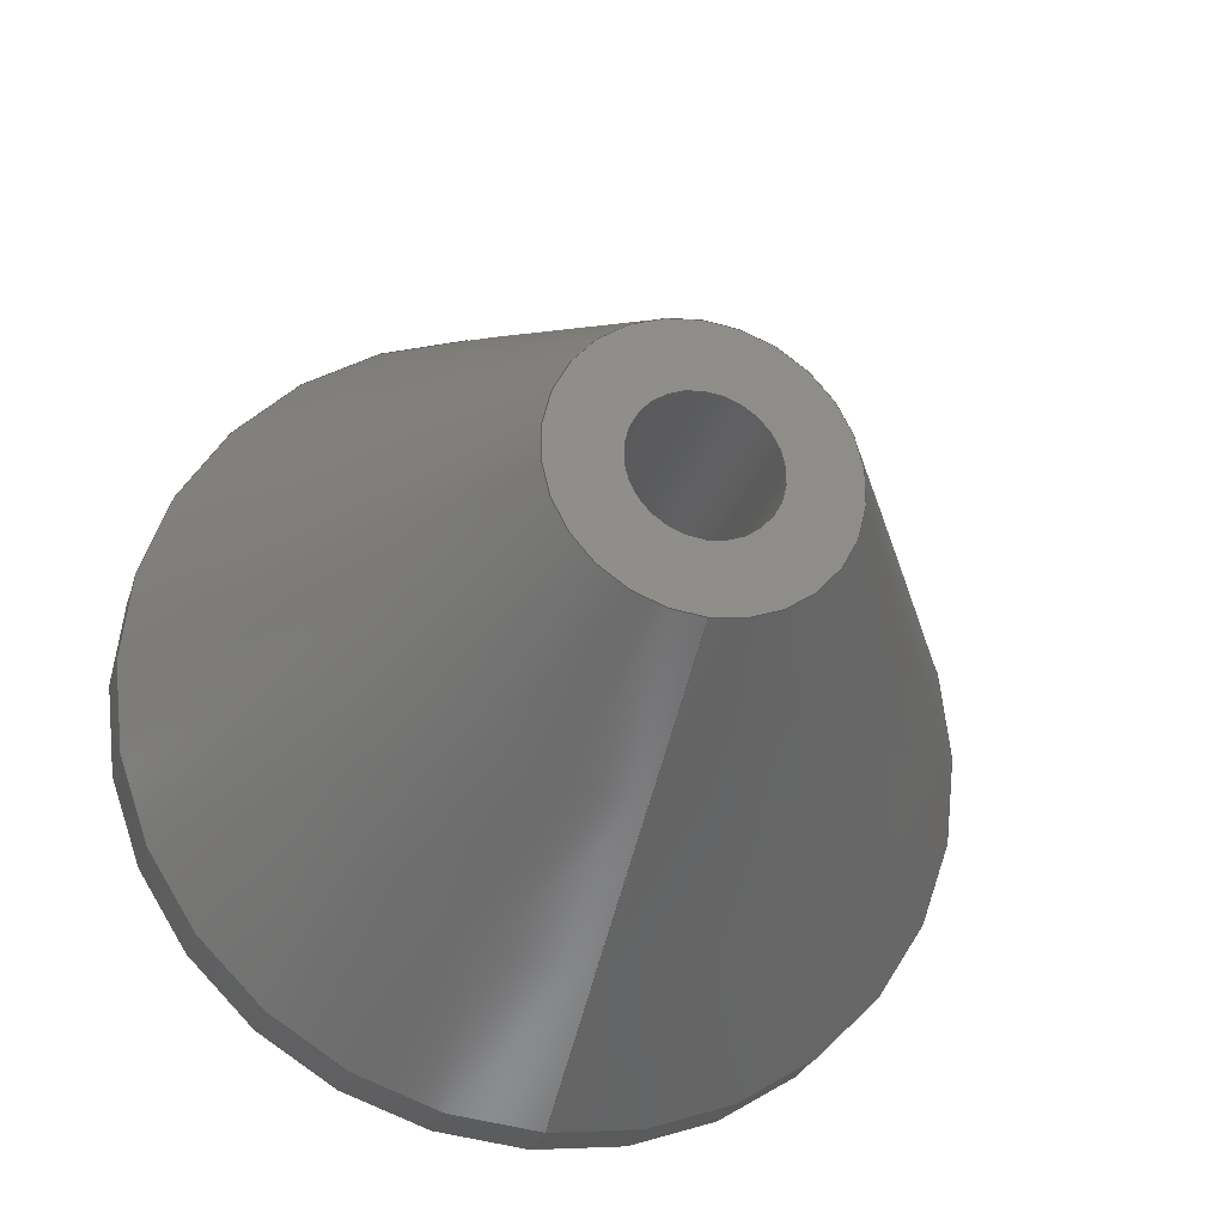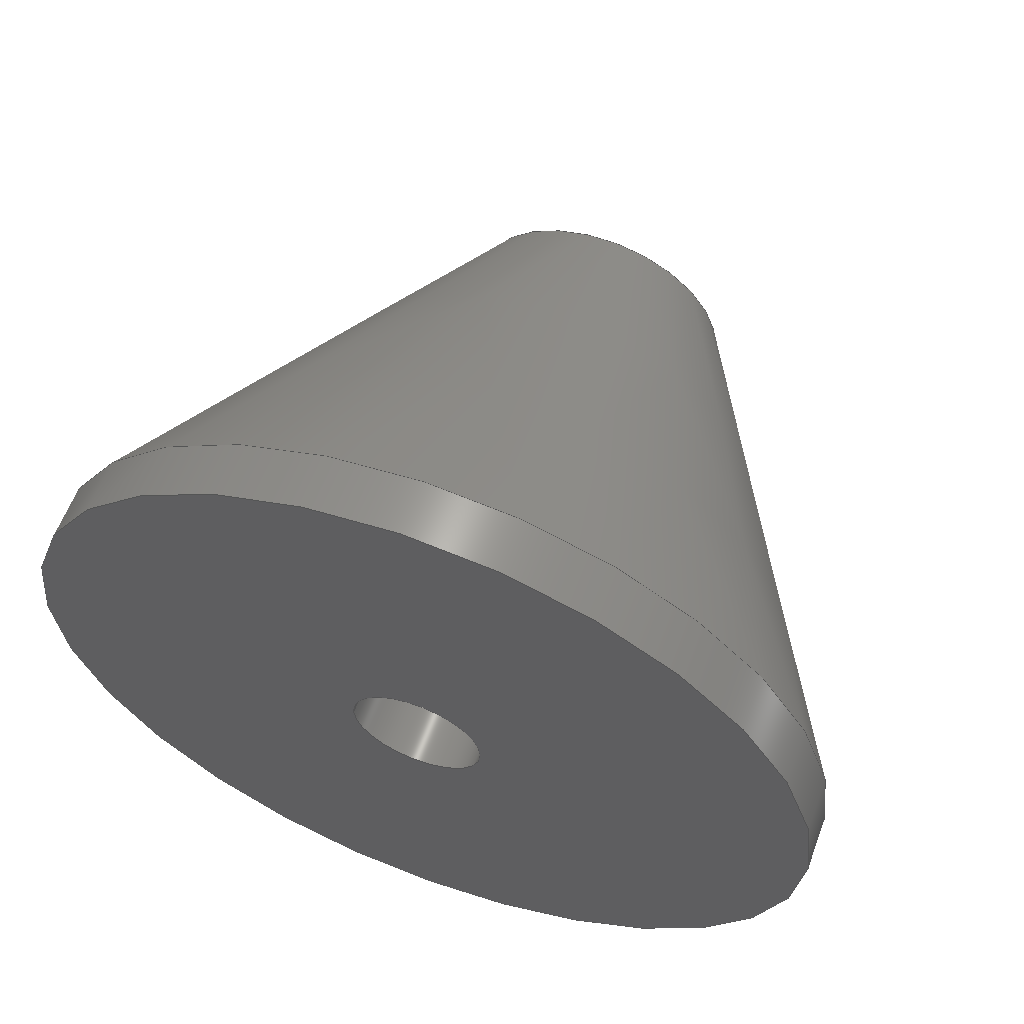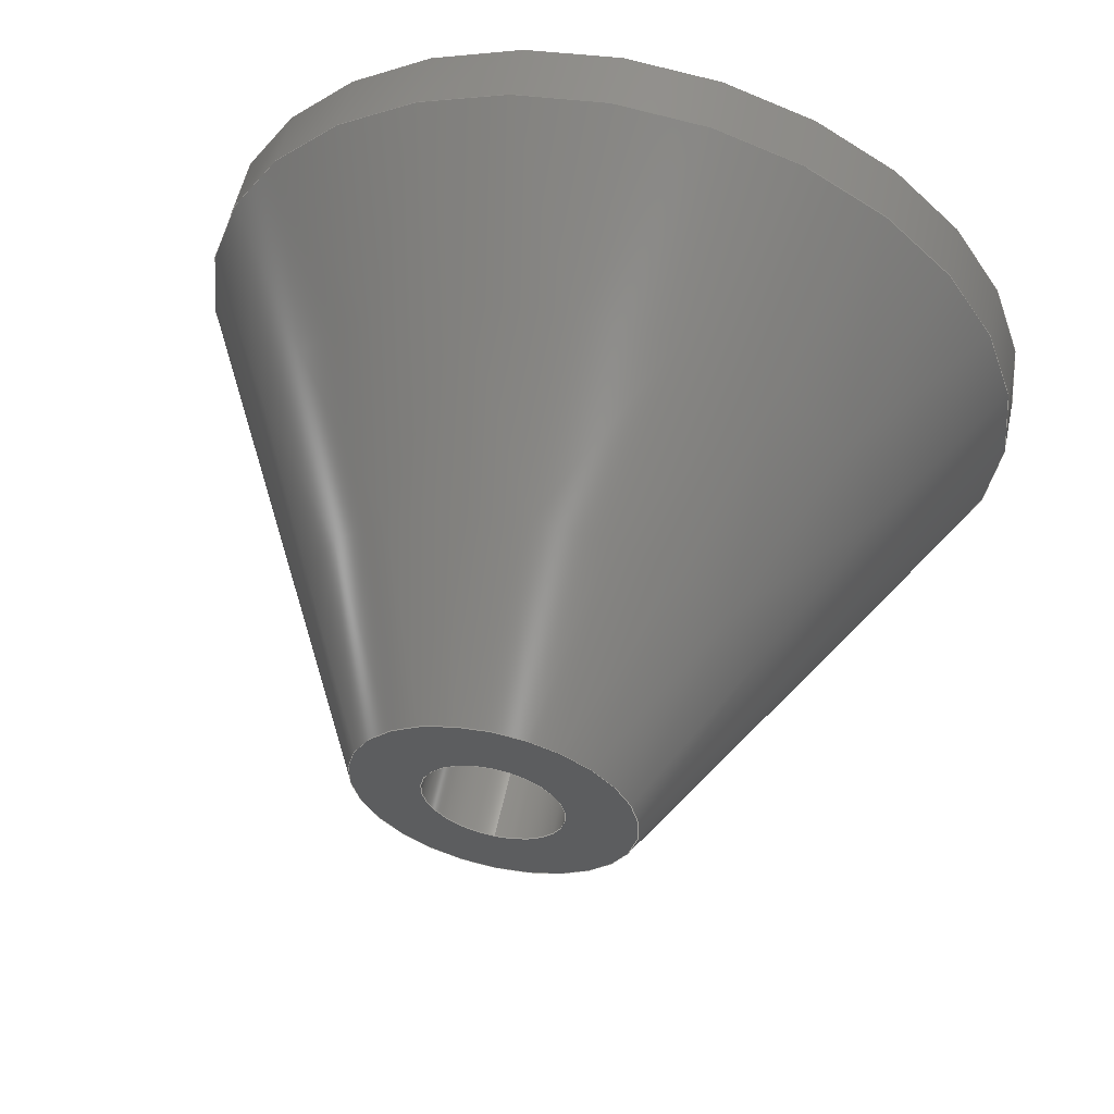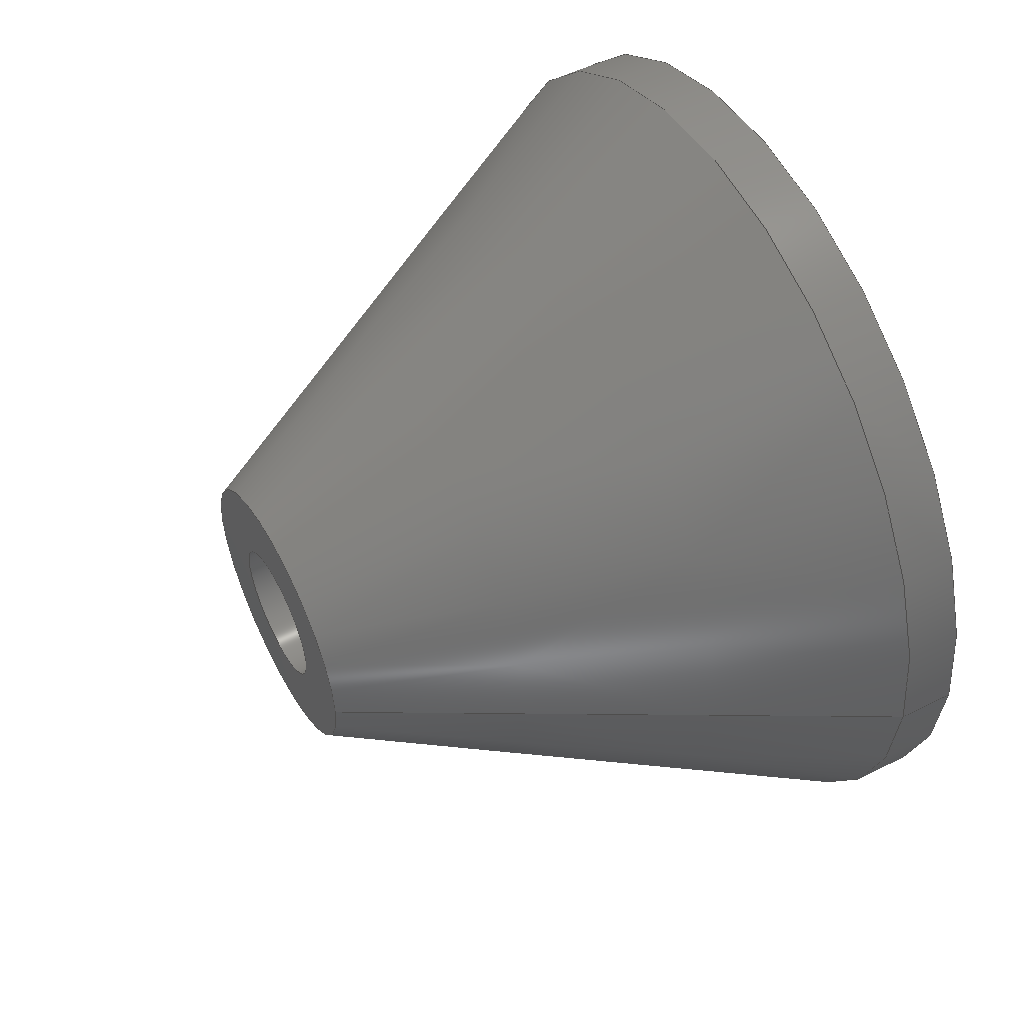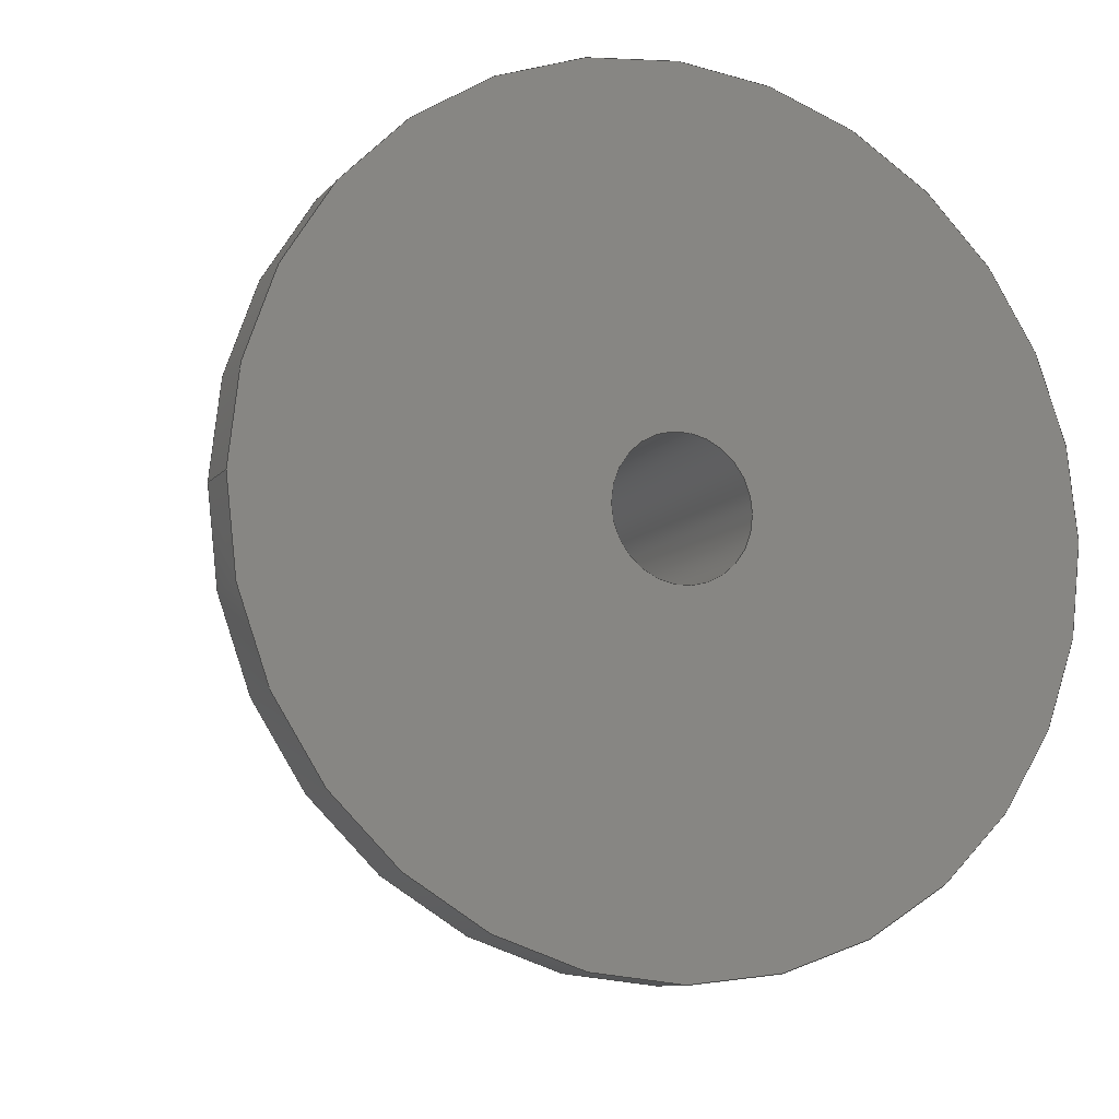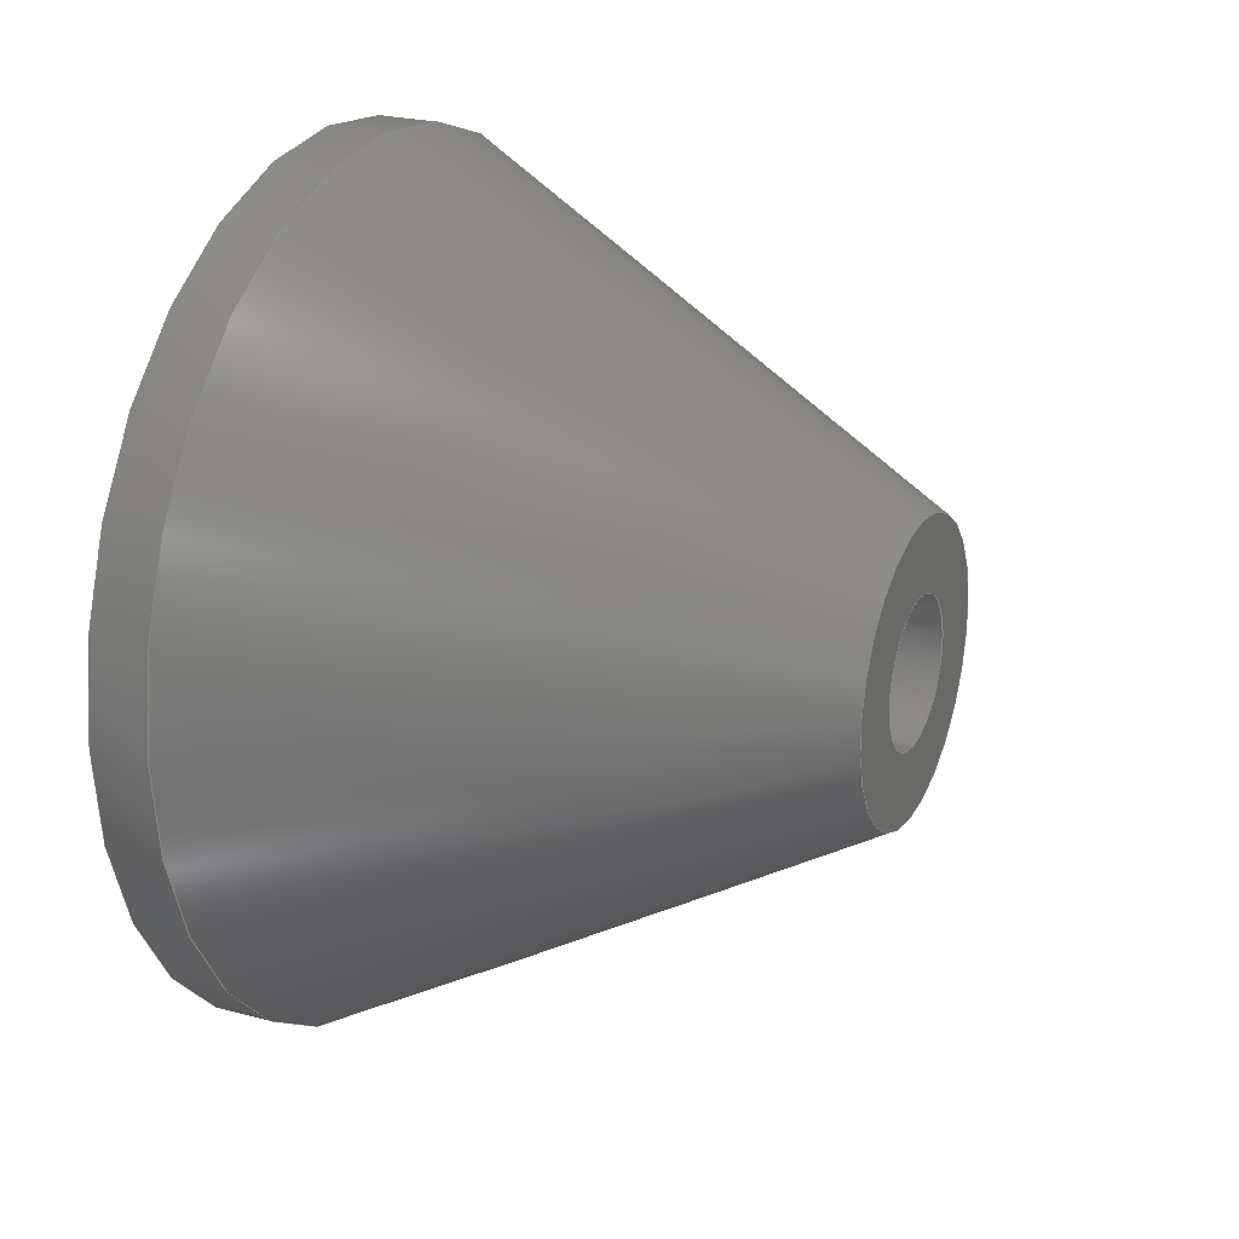
<metadata>
{"format":"step","ext":"step","renderer":"f3d","projection":"perspective","resolution":1024,"background":"white","views":[{"elev":-26.7,"azim":74.2,"up":"+Z"},{"elev":60.2,"azim":-69.5,"up":"+Y"},{"elev":57.6,"azim":102.4,"up":"+Z"},{"elev":52.4,"azim":151.5,"up":"+Y"},{"elev":-10.2,"azim":-113.1,"up":"+Y"},{"elev":23.3,"azim":24.5,"up":"+Z"}]}
</metadata>
<code>
ISO-10303-21;
DATA;
#1=SHAPE_REPRESENTATION_RELATIONSHIP('','',#69,#2);
#2=ADVANCED_BREP_SHAPE_REPRESENTATION('',(#67),#120);
#3=CONICAL_SURFACE('',#80,0.0025,0.5071);
#4=PLANE('',#77);
#5=PLANE('',#79);
#6=ORIENTED_EDGE('',*,*,#16,.T.);
#7=ORIENTED_EDGE('',*,*,#17,.T.);
#8=ORIENTED_EDGE('',*,*,#18,.T.);
#9=ORIENTED_EDGE('',*,*,#19,.F.);
#10=ORIENTED_EDGE('',*,*,#20,.T.);
#11=ORIENTED_EDGE('',*,*,#18,.F.);
#12=ORIENTED_EDGE('',*,*,#17,.F.);
#13=ORIENTED_EDGE('',*,*,#19,.T.);
#14=ORIENTED_EDGE('',*,*,#16,.F.);
#15=ORIENTED_EDGE('',*,*,#20,.F.);
#16=EDGE_CURVE('',#21,#21,#26,.F.);
#17=EDGE_CURVE('',#22,#22,#27,.T.);
#18=EDGE_CURVE('',#23,#23,#28,.T.);
#19=EDGE_CURVE('',#24,#24,#29,.T.);
#20=EDGE_CURVE('',#25,#25,#30,.T.);
#21=VERTEX_POINT('',#106);
#22=VERTEX_POINT('',#108);
#23=VERTEX_POINT('',#111);
#24=VERTEX_POINT('',#113);
#25=VERTEX_POINT('',#116);
#26=CIRCLE('',#72,0.0075);
#27=CIRCLE('',#73,0.0075);
#28=CIRCLE('',#75,0.00125);
#29=CIRCLE('',#76,0.00125);
#30=CIRCLE('',#78,0.0025);
#31=EDGE_LOOP('',(#6));
#32=EDGE_LOOP('',(#7));
#33=EDGE_LOOP('',(#8));
#34=EDGE_LOOP('',(#9));
#35=EDGE_LOOP('',(#10));
#36=EDGE_LOOP('',(#11));
#37=EDGE_LOOP('',(#12));
#38=EDGE_LOOP('',(#13));
#39=EDGE_LOOP('',(#14));
#40=EDGE_LOOP('',(#15));
#41=FACE_BOUND('',#31,.T.);
#42=FACE_BOUND('',#32,.T.);
#43=FACE_BOUND('',#33,.T.);
#44=FACE_BOUND('',#34,.T.);
#45=FACE_BOUND('',#35,.T.);
#46=FACE_BOUND('',#36,.T.);
#47=FACE_BOUND('',#37,.T.);
#48=FACE_BOUND('',#38,.T.);
#49=FACE_BOUND('',#39,.T.);
#50=FACE_BOUND('',#40,.T.);
#51=CYLINDRICAL_SURFACE('',#71,0.0075);
#52=CYLINDRICAL_SURFACE('',#74,0.00125);
#53=ADVANCED_FACE('',(#41,#42),#51,.T.);
#54=ADVANCED_FACE('',(#43,#44),#52,.F.);
#55=ADVANCED_FACE('',(#45,#46),#4,.T.);
#56=ADVANCED_FACE('',(#47,#48),#5,.F.);
#57=ADVANCED_FACE('',(#49,#50),#3,.T.);
#58=CLOSED_SHELL('',(#53,#54,#55,#56,#57));
#59=STYLED_ITEM('',(#60),#67);
#60=PRESENTATION_STYLE_ASSIGNMENT((#61));
#61=SURFACE_STYLE_USAGE(.BOTH.,#62);
#62=SURFACE_SIDE_STYLE('',(#63));
#63=SURFACE_STYLE_FILL_AREA(#64);
#64=FILL_AREA_STYLE('',(#65));
#65=FILL_AREA_STYLE_COLOUR('',#66);
#66=COLOUR_RGB('',0.9804,0.7137,0.003922);
#67=MANIFOLD_SOLID_BREP('tubeendcap',#58);
#68=SHAPE_DEFINITION_REPRESENTATION(#125,#69);
#69=SHAPE_REPRESENTATION('tubeendcap',(#70),#120);
#70=AXIS2_PLACEMENT_3D('',#103,#81,#82);
#71=AXIS2_PLACEMENT_3D('',#104,#83,#84);
#72=AXIS2_PLACEMENT_3D('',#105,#85,#86);
#73=AXIS2_PLACEMENT_3D('',#107,#87,#88);
#74=AXIS2_PLACEMENT_3D('',#109,#89,#90);
#75=AXIS2_PLACEMENT_3D('',#110,#91,#92);
#76=AXIS2_PLACEMENT_3D('',#112,#93,#94);
#77=AXIS2_PLACEMENT_3D('',#114,#95,#96);
#78=AXIS2_PLACEMENT_3D('',#115,#97,#98);
#79=AXIS2_PLACEMENT_3D('',#117,#99,#100);
#80=AXIS2_PLACEMENT_3D('',#118,#101,#102);
#81=DIRECTION('',(0,0,1));
#82=DIRECTION('',(1,0,0));
#83=DIRECTION('',(-1,0,0));
#84=DIRECTION('',(0,0,1));
#85=DIRECTION('',(1,0,0));
#86=DIRECTION('',(0,0,-1));
#87=DIRECTION('',(1,0,0));
#88=DIRECTION('',(0,0,-1));
#89=DIRECTION('',(-1,0,0));
#90=DIRECTION('',(0,0,1));
#91=DIRECTION('',(1,0,0));
#92=DIRECTION('',(0,0,-1));
#93=DIRECTION('',(1,0,0));
#94=DIRECTION('',(0,0,-1));
#95=DIRECTION('',(1,0,0));
#96=DIRECTION('',(0,1,0));
#97=DIRECTION('',(1,0,0));
#98=DIRECTION('',(0,0,-1));
#99=DIRECTION('',(1,0,0));
#100=DIRECTION('',(0,1,0));
#101=DIRECTION('',(-1,0,0));
#102=DIRECTION('',(0,0,1));
#103=CARTESIAN_POINT('',(0,0,0));
#104=CARTESIAN_POINT('',(0.0971,-4.337e-18,5.358e-19));
#105=CARTESIAN_POINT('',(0.0881,-4.337e-18,5.358e-19));
#106=CARTESIAN_POINT('',(0.0881,-4.337e-18,-0.0075));
#107=CARTESIAN_POINT('',(0.0871,-4.337e-18,5.358e-19));
#108=CARTESIAN_POINT('',(0.0871,-4.337e-18,-0.0075));
#109=CARTESIAN_POINT('',(0.0971,1.323e-17,-3.829e-16));
#110=CARTESIAN_POINT('',(0.0971,1.323e-17,-3.829e-16));
#111=CARTESIAN_POINT('',(0.0971,1.323e-17,-0.00125));
#112=CARTESIAN_POINT('',(0.0871,1.323e-17,-3.829e-16));
#113=CARTESIAN_POINT('',(0.0871,1.323e-17,-0.00125));
#114=CARTESIAN_POINT('',(0.0971,6.939e-18,-1.908e-16));
#115=CARTESIAN_POINT('',(0.0971,-4.337e-18,5.358e-19));
#116=CARTESIAN_POINT('',(0.0971,-4.337e-18,-0.0025));
#117=CARTESIAN_POINT('',(0.0871,6.939e-18,-1.908e-16));
#118=CARTESIAN_POINT('',(0.0971,-4.337e-18,5.358e-19));
#119=MECHANICAL_DESIGN_GEOMETRIC_PRESENTATION_REPRESENTATION('',(#59),#120);
#120=(
GEOMETRIC_REPRESENTATION_CONTEXT(3)
GLOBAL_UNCERTAINTY_ASSIGNED_CONTEXT((#121))
GLOBAL_UNIT_ASSIGNED_CONTEXT((#124,#123,#122))
REPRESENTATION_CONTEXT('tubeendcap','TOP_LEVEL_ASSEMBLY_PART')
);
#121=UNCERTAINTY_MEASURE_WITH_UNIT(LENGTH_MEASURE(1e-08),#124,
'DISTANCE_ACCURACY_VALUE','Maximum Tolerance applied to model');
#122=(
NAMED_UNIT(*)
SI_UNIT($,.STERADIAN.)
SOLID_ANGLE_UNIT()
);
#123=(
NAMED_UNIT(*)
PLANE_ANGLE_UNIT()
SI_UNIT($,.RADIAN.)
);
#124=(
LENGTH_UNIT()
NAMED_UNIT(*)
SI_UNIT($,.METRE.)
);
#125=PRODUCT_DEFINITION_SHAPE('','',#126);
#126=PRODUCT_DEFINITION('','',#128,#127);
#127=PRODUCT_DEFINITION_CONTEXT('',#134,'design');
#128=PRODUCT_DEFINITION_FORMATION_WITH_SPECIFIED_SOURCE('','',#130,
 .NOT_KNOWN.);
#129=PRODUCT_RELATED_PRODUCT_CATEGORY('','',(#130));
#130=PRODUCT('tubeendcap','tubeendcap','tubeendcap',(#132));
#131=PRODUCT_CATEGORY('','');
#132=PRODUCT_CONTEXT('',#134,'mechanical');
#133=APPLICATION_PROTOCOL_DEFINITION('international standard',
'ap242_managed_model_based_3d_engineering',2011,#134);
#134=APPLICATION_CONTEXT('managed model based 3d engineering');
ENDSEC;
END-ISO-10303-21;

</code>
